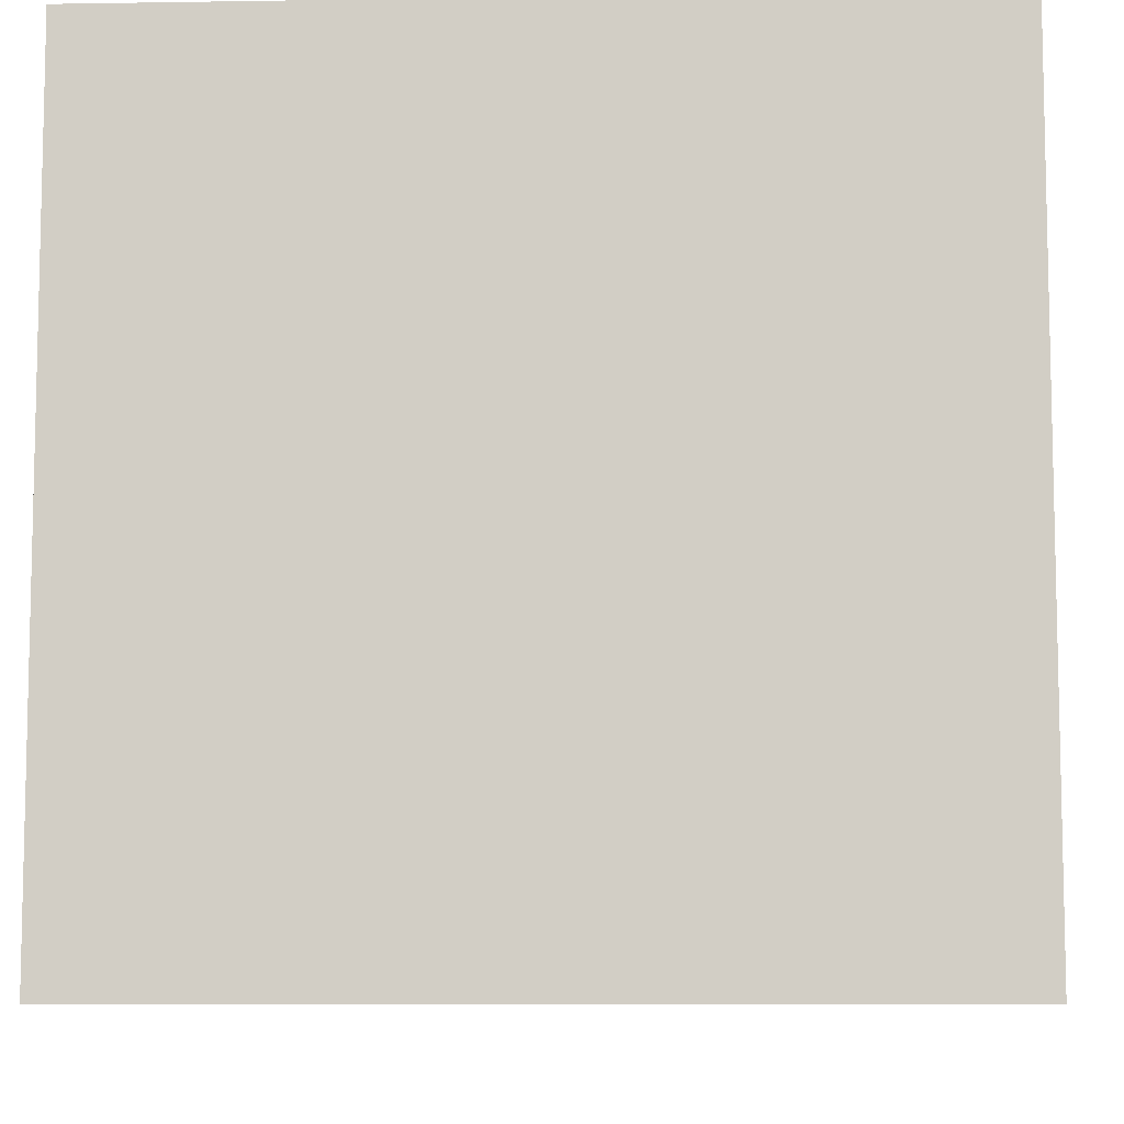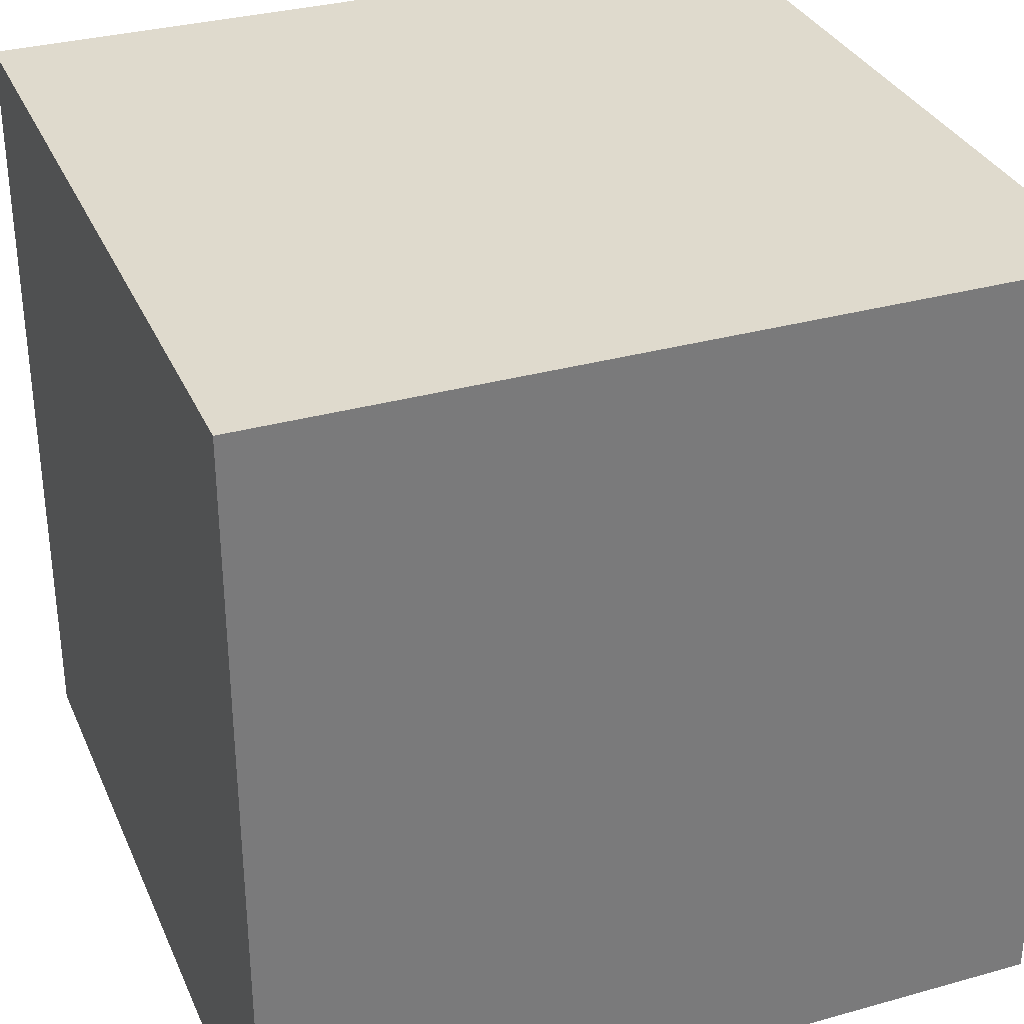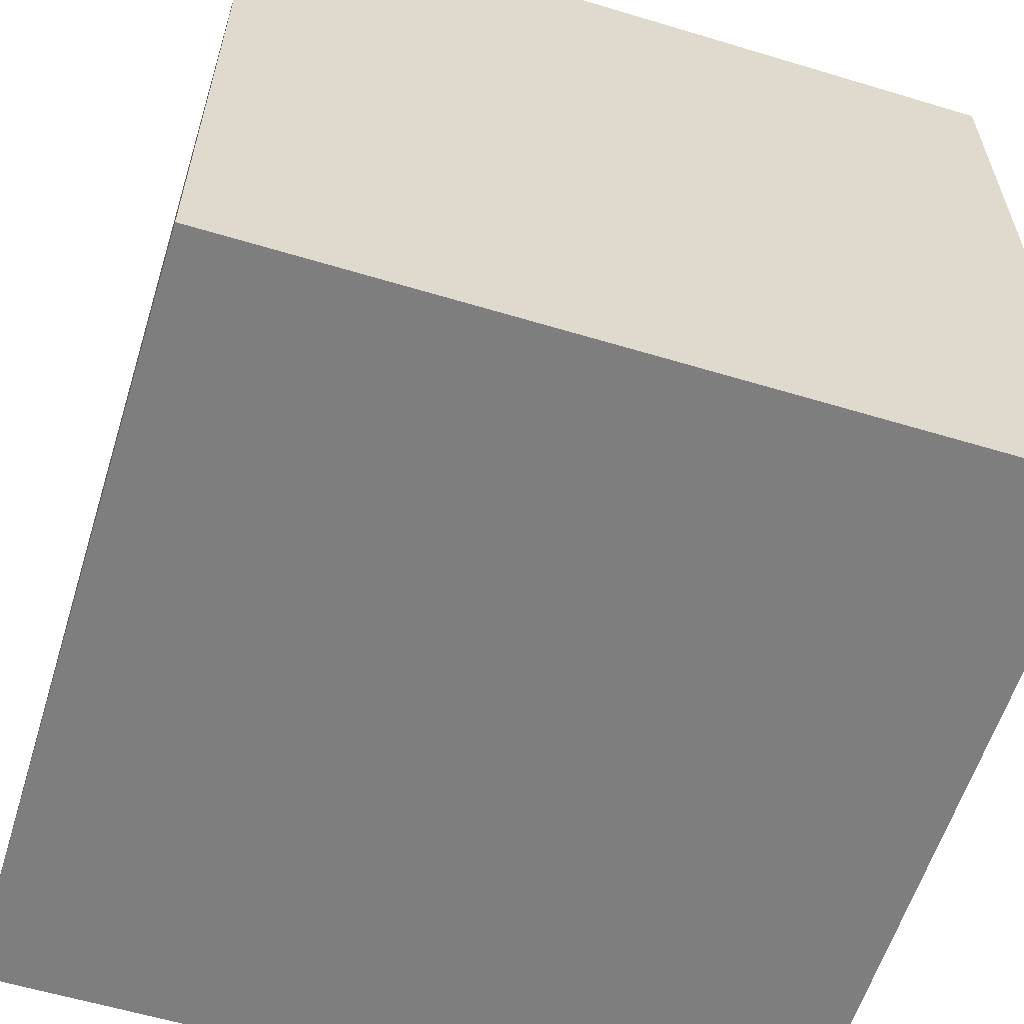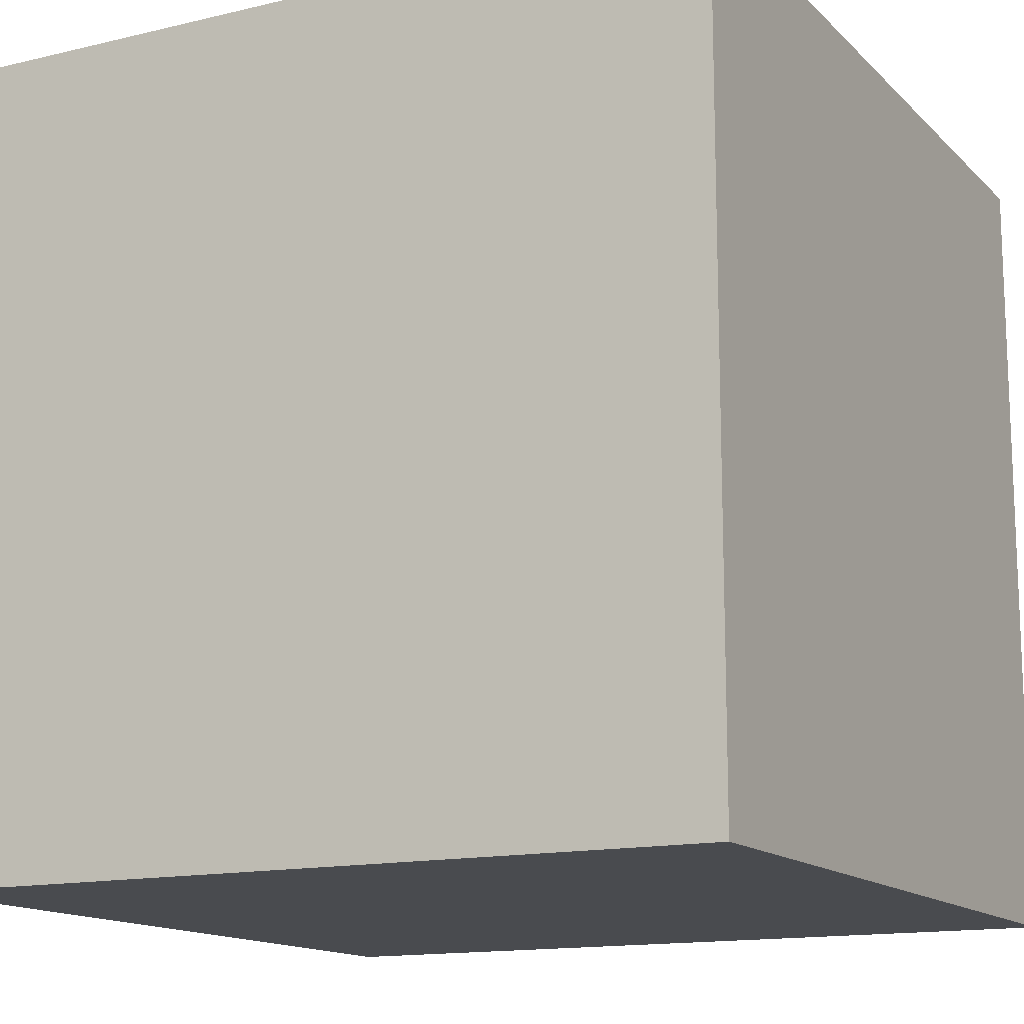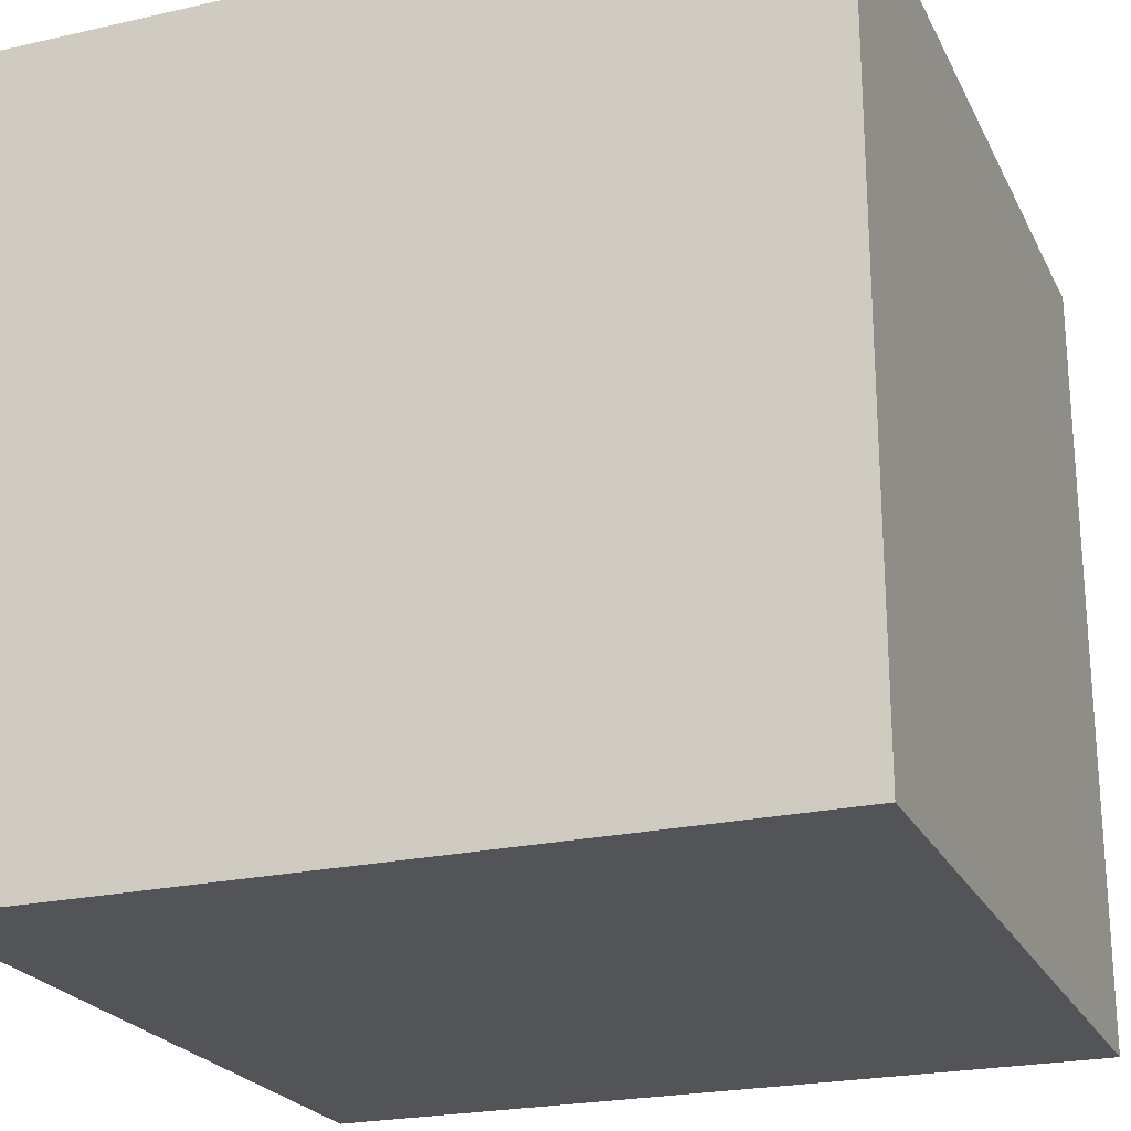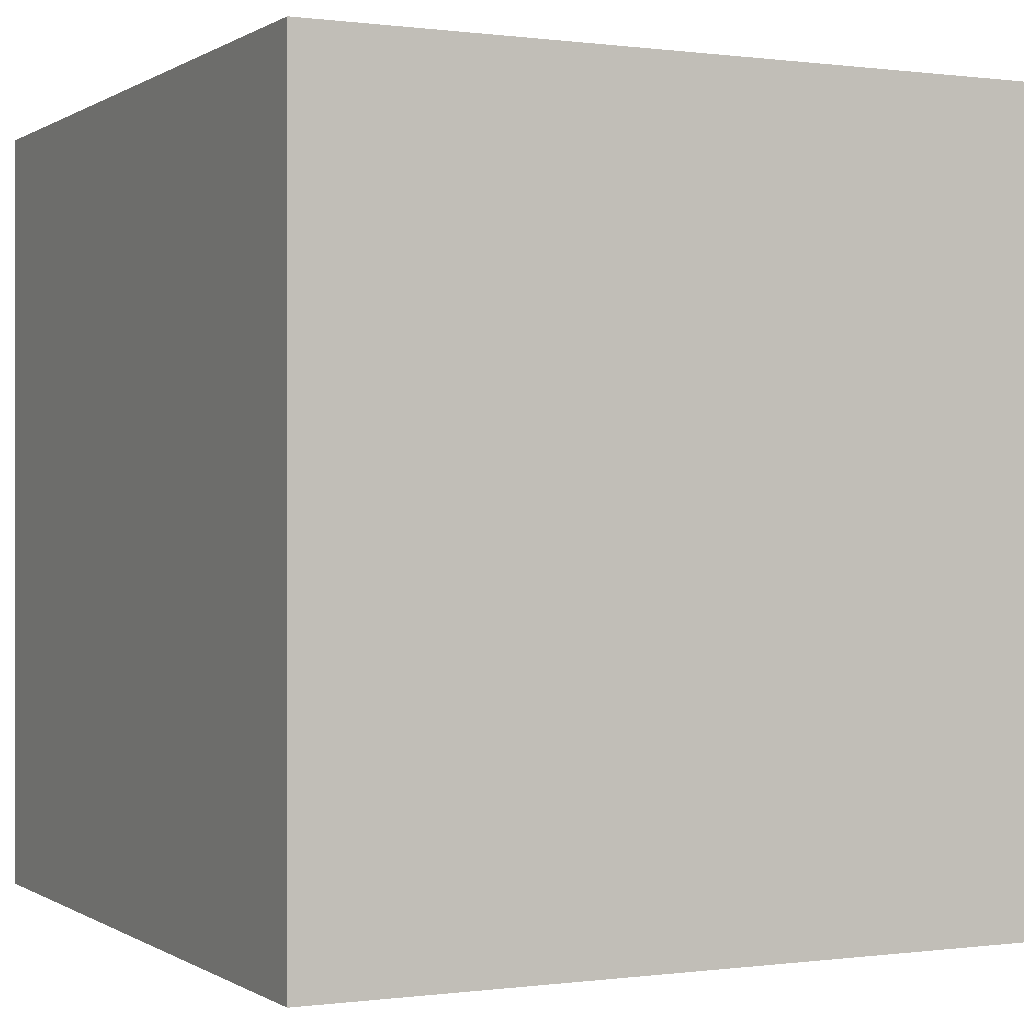
<metadata>
{"format":"obj","ext":"obj","renderer":"f3d","projection":"perspective","resolution":1024,"background":"white","views":[{"elev":-8.4,"azim":-177.5,"up":"+Y"},{"elev":32.6,"azim":158.8,"up":"+Z"},{"elev":-59.4,"azim":72.8,"up":"+Y"},{"elev":-14.2,"azim":-152.3,"up":"+Z"},{"elev":-23.1,"azim":21.0,"up":"+Y"},{"elev":-0.0,"azim":63.7,"up":"+Y"}]}
</metadata>
<code>
o Cube
v -0.01249 0.01249 0.01249
v -0.01249 0.01249 -0.01249
v 0.01249 0.01249 -0.01249
v 0.01249 0.01249 0.01249
v -0.01249 -0.01249 0.01249
v -0.01249 -0.01249 -0.01249
v 0.01249 -0.01249 -0.01249
v 0.01249 -0.01249 0.01249
f 2 1 4
f 8 5 6
f 5 1 2
f 6 2 3
f 3 4 8
f 1 5 8
f 2 4 3
f 8 6 7
f 5 2 6
f 6 3 7
f 3 8 7
f 1 8 4

</code>
